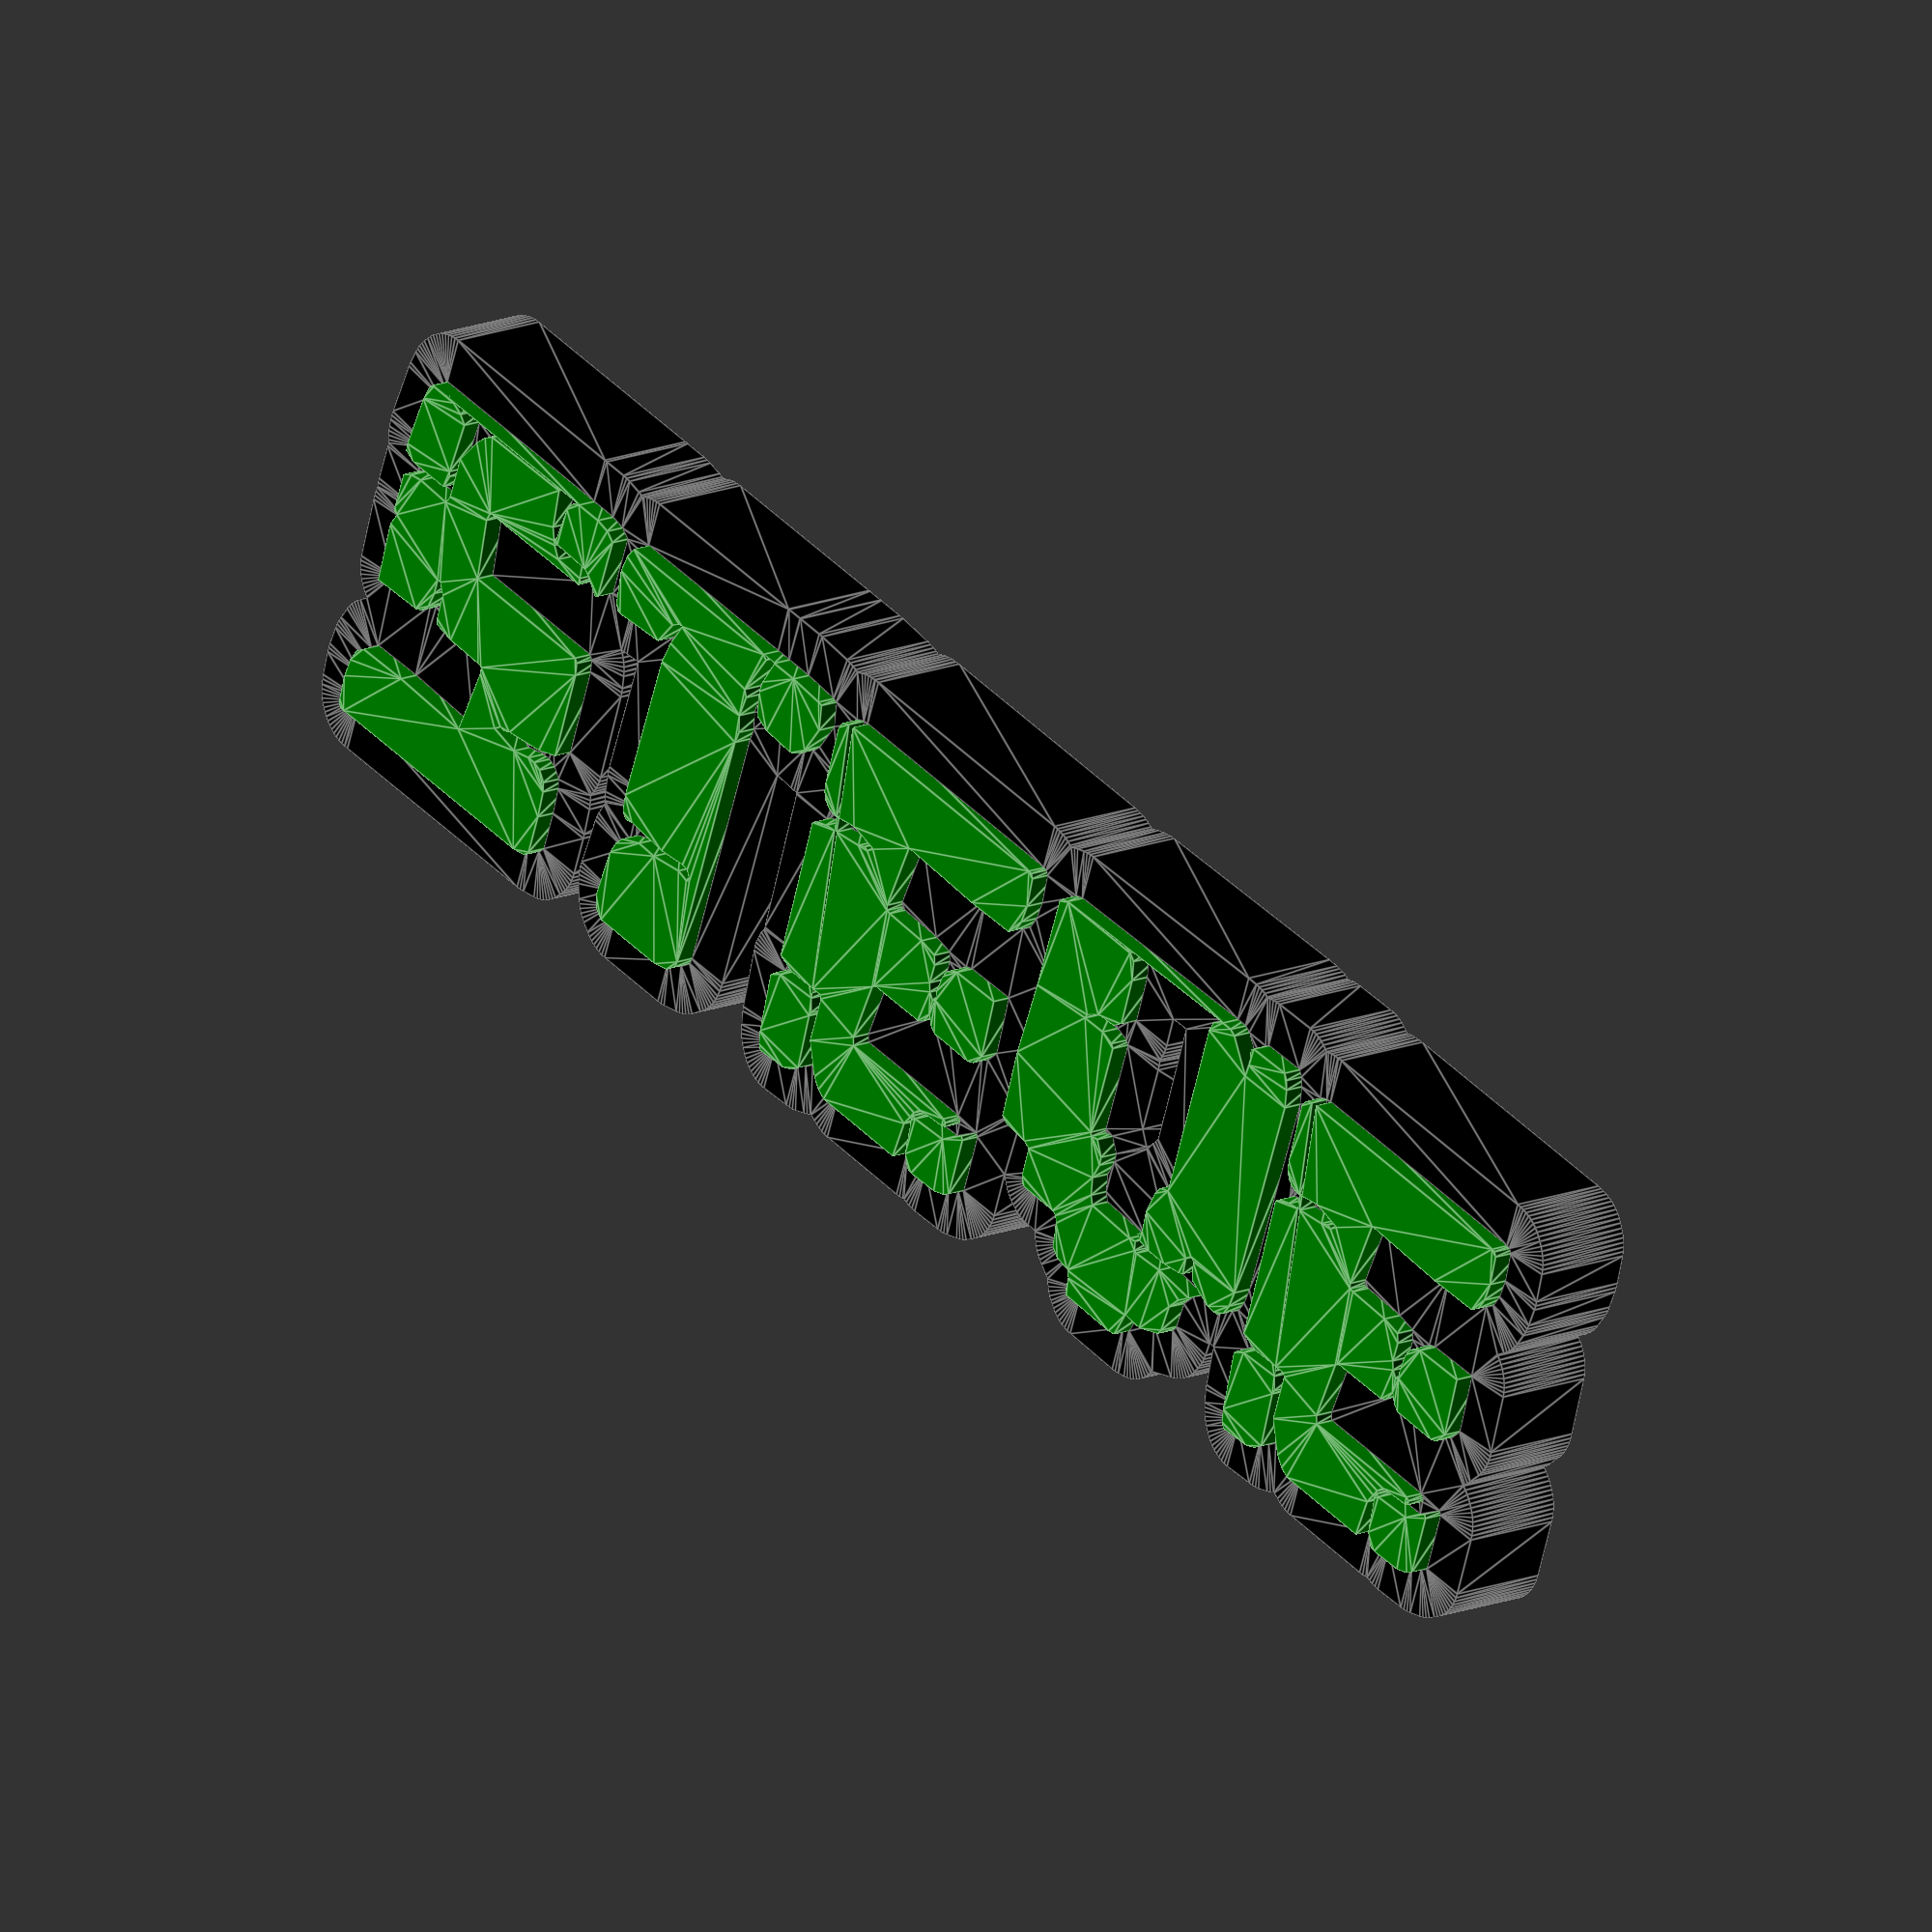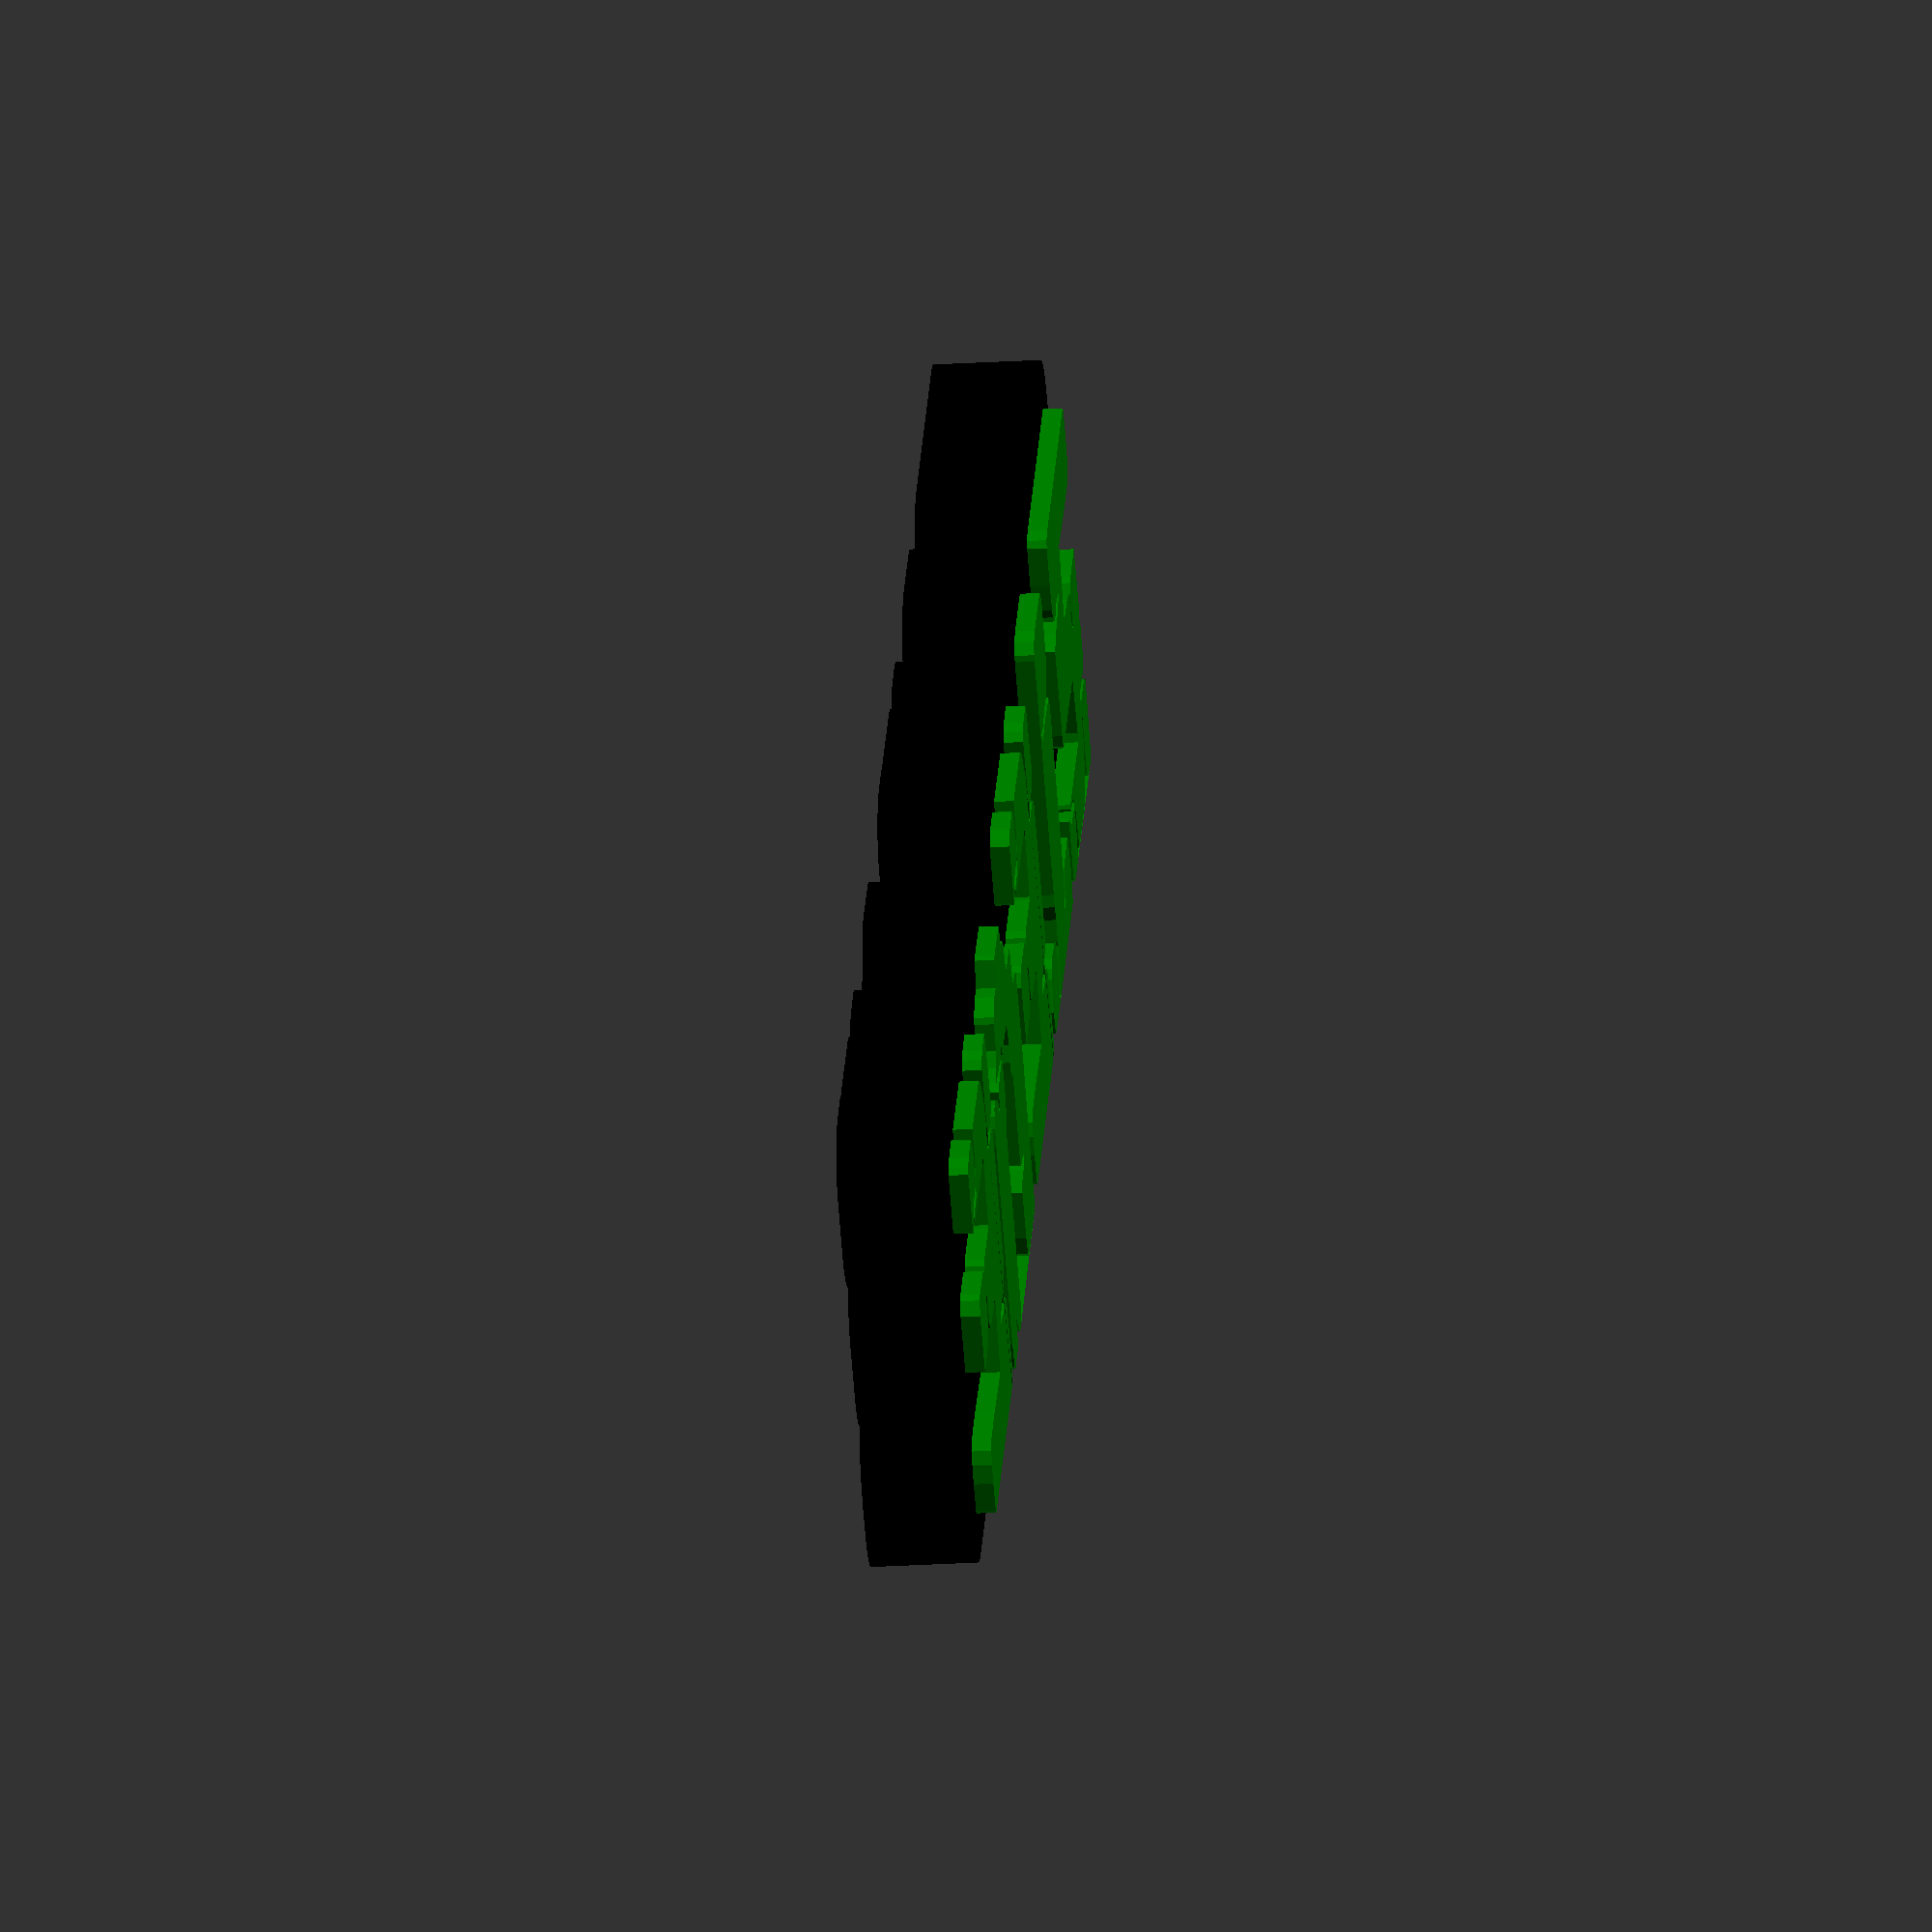
<openscad>

// --------------------------- PARAMETRES ------------------------------
// WRITE YOUR NAME HERE
word = "STEVE";
// Scale factor for the whole word
scale_factor = 0.8;    
// Spacing between letters
spacing = 2;
// Thickness of the letters           
thickness = 10;         
// --------------------------- RENDERING ------------------------------
// Outline thickness for the brim
outline_thickness_val = 5; 
// Height of the letters
letter_height_val = -3; 
outline_height_val = max(thickness, 11);

// ----------------------------- GLYPHS -----------------------------

module glyph_A() {
    union() {
        polygon(points = [
            [51.986, -38.103],
            [89.278, -38.344],
            [90.951, -38.785],
            [90.423, -64.166],
            [89.830, -76.737],
            [89.458, -77.197],
            [88.265, -77.549],
            [87.257, -77.229],
            [86.112, -76.343],
            [77.390, -75.888],
            [74.083, -77.043],
            [73.527, -74.830],
            [72.621, -73.389],
            [67.760, -72.978],
            [66.720, -74.473],
            [67.145, -86.566],
            [66.114, -87.506],
            [65.092, -87.880],
            [61.462, -87.838],
            [59.810, -86.813],
            [57.723, -87.884],
            [50.773, -87.882],
            [50.055, -87.183],
            [49.816, -85.715],
            [51.005, -68.001],
            [50.786, -65.035],
            [51.262, -43.888],
            [51.082, -39.114],
            [51.818, -38.148],
            [71.932, -61.736],
            [75.868, -59.843],
            [75.996, -57.948],
            [75.071, -53.628],
            [73.311, -53.845],
            [72.707, -50.777],
            [73.036, -50.229],
            [72.378, -49.150],
            [72.124, -49.047],
            [71.218, -49.713],
            [69.322, -49.713],
            [68.576, -50.712],
            [67.930, -53.661],
            [66.586, -54.443],
            [66.338, -54.892],
            [65.825, -60.203],
            [66.209, -62.225],
            [66.567, -62.472],
            [70.821, -61.486],
            [71.374, -61.793],
            [77.977, -77.099],
            [83.685, -77.842],
            [84.817, -78.377],
            [85.299, -78.997],
            [87.801, -79.544],
            [89.685, -81.088],
            [89.267, -85.062],
            [88.493, -86.640],
            [87.353, -87.581],
            [85.842, -87.884],
            [73.890, -87.773],
            [72.562, -86.506],
            [72.506, -85.537],
            [73.691, -79.012],
            [74.314, -77.793],
            [77.239, -77.067],
            [51.986, -38.103],
        ]);
    }
}

module glyph_B() {
    // Outer contour: indices 0..51
    outer = [
        [78.135, -38.654],
        [80.140, -38.884],
        [87.587, -38.722],
        [88.976, -39.018],
        [89.499, -39.551],
        [89.681, -43.729],
        [88.836, -48.338],
        [89.968, -57.333],
        [89.108, -61.031],
        [89.229, -63.055],
        [88.282, -63.769],
        [82.105, -63.777],
        [77.913, -64.648],
        [79.621, -65.599],
        [82.665, -65.698],
        [83.528, -66.283],
        [84.888, -68.297],
        [89.531, -69.421],
        [89.863, -69.742],
        [90.403, -72.469],
        [89.287, -77.226],
        [89.977, -82.647],
        [88.927, -86.943],
        [88.380, -87.708],
        [87.673, -87.919],
        [61.021, -87.917],
        [60.601, -87.495],
        [61.302, -85.574],
        [61.235, -77.245],
        [60.500, -74.375],
        [59.969, -73.323],
        [59.404, -72.961],
        [59.010, -73.002],
        [59.819, -76.466],
        [59.909, -85.096],
        [57.805, -87.649],
        [57.134, -87.919],
        [51.771, -88.111],
        [51.122, -83.255],
        [50.760, -74.113],
        [55.471, -73.311],
        [58.469, -73.484],
        [58.638, -72.965],
        [52.718, -71.435],
        [51.425, -70.288],
        [50.415, -67.859],
        [49.954, -60.509],
        [50.829, -56.720],
        [50.219, -54.736],
        [50.918, -53.564],
        [50.338, -39.346],
        [52.778, -38.895],
        [78.043, -38.657]   // qui chiude l'outer; era molto vicino al punto iniziale
    ];

    // Primo foro: indices 52..66
    hole1 = [
        [78.043, -38.657],
        [67.425, -48.725],
        [66.551, -56.876],
        [66.721, -57.591],
        [67.119, -57.843],
        [71.218, -57.843],
        [72.453, -56.970],
        [73.173, -55.272],
        [73.749, -54.984],
        [84.543, -54.847],
        [83.825, -54.466],
        [76.594, -53.636],
        [73.069, -52.924],
        [72.692, -52.655],
        [71.924, -48.231],
        [67.593, -48.130]
    ];

    // Secondo foro: indices 67..79
    hole2 = [
        [68.931, -68.488],
        [67.742, -68.834],
        [68.169, -72.911],
        [67.093, -74.892],
        [67.127, -77.373],
        [67.329, -77.962],
        [72.049, -77.953],
        [72.495, -77.630],
        [72.933, -76.904],
        [72.842, -71.769],
        [72.107, -68.256],
        [69.384, -68.488]
    ];

    // Costruiamo la B come outer minus i due fori
    difference() {
        polygon(points = outer);
        polygon(points = hole1);
        polygon(points = hole2);
    }
}

module glyph_C() {
    union() {
        polygon(points = [
            [89.900, -38.447],
            [90.623, -38.777],
            [90.596, -40.311],
            [89.210, -42.734],
            [89.032, -45.173],
            [88.552, -46.931],
            [87.269, -48.289],
            [69.042, -48.437],
            [68.423, -49.019],
            [67.978, -50.325],
            [67.427, -56.027],
            [66.751, -56.258],
            [64.592, -54.817],
            [58.763, -55.769],
            [55.362, -55.362],
            [54.794, -55.578],
            [55.265, -56.226],
            [56.929, -56.661],
            [64.300, -57.014],
            [66.039, -58.223],
            [67.851, -60.830],
            [66.253, -75.992],
            [66.390, -77.113],
            [66.937, -77.815],
            [68.391, -78.341],
            [87.205, -78.102],
            [88.281, -78.766],
            [88.975, -79.653],
            [89.145, -80.785],
            [88.894, -86.585],
            [87.986, -87.737],
            [86.135, -88.057],
            [81.787, -87.751],
            [79.666, -86.784],
            [79.049, -85.772],
            [78.938, -82.665],
            [78.199, -82.131],
            [77.795, -82.367],
            [76.961, -85.777],
            [76.843, -87.611],
            [76.242, -88.030],
            [67.273, -87.990],
            [63.018, -84.542],
            [58.994, -85.816],
            [57.209, -87.674],
            [53.007, -87.815],
            [51.465, -87.284],
            [51.132, -85.248],
            [50.773, -68.728],
            [50.997, -67.503],
            [51.986, -65.904],
            [52.527, -65.556],
            [54.035, -65.685],
            [54.553, -65.218],
            [53.799, -64.703],
            [50.956, -63.936],
            [50.465, -63.041],
            [49.984, -40.760],
            [50.938, -39.192],
            [52.223, -38.688],
            [88.804, -38.474],
            [89.900, -38.447],
        ]);
    }
}

module glyph_D() {
    union() {
        polygon(points = [
            [49.506, -38.137],
            [87.891, -38.397],
            [89.130, -39.176],
            [89.962, -41.169],
            [89.507, -62.119],
            [88.851, -63.699],
            [85.741, -64.449],
            [85.266, -65.066],
            [85.934, -65.519],
            [87.361, -65.359],
            [88.853, -67.473],
            [89.041, -68.750],
            [88.577, -86.912],
            [87.123, -87.700],
            [82.926, -87.654],
            [82.273, -87.326],
            [80.948, -85.814],
            [76.787, -84.479],
            [72.552, -87.879],
            [63.154, -87.904],
            [62.602, -87.531],
            [62.742, -85.729],
            [61.920, -82.224],
            [61.493, -81.993],
            [60.885, -82.407],
            [60.622, -85.708],
            [59.385, -87.122],
            [57.730, -87.683],
            [55.410, -87.937],
            [52.272, -87.845],
            [51.483, -87.523],
            [50.705, -86.232],
            [50.481, -81.783],
            [50.861, -65.430],
            [50.846, -45.759],
            [50.247, -41.998],
            [49.160, -40.473],
            [49.024, -38.738],
            [49.496, -38.201],
            [66.086, -48.658],
            [65.204, -49.491],
            [64.415, -49.768],
            [61.092, -50.336],
            [60.094, -51.555],
            [63.823, -51.590],
            [65.506, -52.245],
            [65.872, -52.757],
            [65.939, -77.884],
            [66.528, -78.169],
            [71.849, -78.087],
            [72.707, -77.744],
            [73.556, -76.452],
            [71.912, -61.130],
            [72.215, -59.852],
            [72.964, -58.893],
            [74.319, -57.504],
            [75.482, -56.819],
            [81.668, -56.624],
            [84.959, -55.710],
            [85.025, -55.232],
            [80.431, -55.520],
            [74.953, -54.578],
            [72.709, -56.017],
            [72.292, -55.478],
            [71.917, -50.726],
            [71.231, -48.591],
            [70.517, -48.163],
            [66.180, -48.162],
            [49.506, -38.137],
        ]);
    }
}

module glyph_E() {
    union() {
        polygon(points = [
            [53.175, -38.861],
            [89.149, -38.861],
            [89.667, -38.929],
            [90.099, -39.446],
            [90.411, -43.398],
            [90.145, -45.908],
            [89.473, -47.608],
            [88.397, -48.499],
            [80.883, -48.608],
            [67.989, -48.188],
            [66.861, -57.426],
            [67.059, -58.085],
            [67.666, -58.188],
            [74.194, -58.354],
            [77.009, -58.842],
            [77.506, -60.014],
            [77.437, -62.717],
            [77.895, -63.840],
            [78.665, -64.606],
            [79.177, -64.349],
            [78.945, -63.059],
            [79.254, -60.716],
            [79.769, -59.644],
            [80.531, -58.966],
            [81.540, -58.680],
            [89.037, -58.560],
            [89.446, -66.652],
            [88.274, -68.322],
            [87.227, -68.690],
            [80.450, -68.627],
            [79.573, -67.996],
            [78.771, -66.705],
            [78.050, -68.160],
            [77.098, -68.677],
            [68.256, -68.695],
            [67.968, -69.034],
            [67.035, -77.203],
            [67.455, -78.238],
            [85.757, -78.238],
            [86.303, -78.494],
            [86.351, -79.112],
            [85.821, -79.309],
            [81.433, -79.533],
            [80.578, -80.415],
            [80.550, -80.898],
            [81.033, -81.057],
            [86.532, -80.836],
            [89.570, -78.503],
            [89.934, -78.932],
            [90.009, -87.004],
            [89.166, -87.626],
            [87.368, -88.165],
            [82.704, -88.262],
            [81.937, -88.040],
            [80.866, -86.439],
            [80.391, -81.652],
            [80.128, -81.339],
            [79.379, -82.766],
            [78.920, -88.022],
            [64.749, -87.914],
            [63.450, -87.281],
            [62.197, -86.082],
            [59.859, -82.005],
            [59.852, -75.765],
            [59.565, -75.334],
            [53.762, -75.355],
            [51.151, -74.449],
            [50.579, -54.726],
            [51.131, -54.264],
            [53.020, -53.716],
            [59.379, -52.914],
            [60.465, -52.476],
            [61.098, -52.696],
            [61.994, -51.931],
            [57.816, -51.075],
            [53.994, -51.693],
            [52.751, -51.353],
            [51.846, -50.698],
            [51.277, -49.726],
            [51.045, -48.439],
            [50.807, -40.312],
            [51.272, -39.367],
            [52.435, -38.908],
            [58.224, -76.613],
            [58.870, -78.393],
            [58.656, -79.006],
            [59.087, -86.629],
            [57.980, -87.558],
            [56.428, -88.102],
            [51.931, -88.260],
            [51.449, -87.616],
            [51.032, -85.853],
            [50.329, -77.791],
            [50.861, -77.211],
            [51.998, -76.807],
            [58.205, -76.584],
            [53.175, -38.861],
        ]);
    }
}

module glyph_F() {
    union() {
        polygon(points = [
            [52.503, -38.930],
            [88.095, -38.930],
            [88.990, -38.994],
            [89.619, -39.442],
            [90.106, -41.773],
            [91.262, -44.677],
            [90.832, -47.047],
            [89.905, -48.289],
            [79.431, -48.377],
            [78.962, -47.516],
            [79.389, -44.029],
            [78.986, -43.473],
            [76.998, -42.996],
            [74.518, -39.731],
            [73.487, -41.541],
            [74.572, -42.107],
            [76.251, -44.922],
            [77.121, -45.359],
            [77.237, -46.197],
            [76.397, -47.969],
            [74.969, -48.472],
            [67.716, -48.313],
            [67.283, -50.040],
            [67.303, -56.443],
            [67.552, -57.266],
            [68.906, -58.341],
            [76.376, -58.512],
            [77.894, -58.931],
            [88.837, -58.739],
            [89.364, -58.998],
            [89.659, -59.990],
            [88.991, -63.814],
            [89.879, -66.198],
            [89.699, -67.422],
            [88.762, -68.913],
            [87.250, -69.212],
            [77.211, -69.212],
            [76.586, -68.851],
            [78.461, -60.766],
            [78.039, -60.151],
            [74.264, -67.243],
            [71.327, -68.877],
            [67.470, -69.452],
            [66.394, -82.857],
            [65.960, -85.887],
            [65.357, -87.699],
            [63.052, -88.298],
            [50.294, -88.111],
            [49.676, -87.468],
            [49.413, -86.633],
            [49.683, -55.542],
            [50.376, -47.121],
            [51.930, -39.498],
            [52.503, -38.930],
        ]);
    }
}

module glyph_G() {
    union() {
        polygon(points = [
            [89.762, -38.654],
            [90.485, -38.953],
            [90.469, -40.466],
            [89.074, -42.643],
            [88.491, -46.884],
            [87.347, -48.394],
            [86.157, -48.610],
            [68.991, -48.629],
            [68.376, -49.129],
            [67.924, -50.309],
            [67.409, -55.858],
            [67.028, -56.431],
            [64.303, -55.018],
            [59.582, -55.848],
            [55.209, -55.528],
            [54.691, -55.772],
            [55.140, -56.388],
            [56.706, -56.812],
            [64.531, -57.305],
            [66.251, -58.740],
            [67.491, -60.486],
            [67.746, -61.135],
            [67.606, -63.681],
            [66.191, -77.066],
            [67.320, -78.256],
            [68.056, -78.441],
            [74.265, -78.357],
            [75.005, -75.814],
            [75.549, -75.145],
            [76.873, -75.374],
            [83.622, -74.905],
            [87.864, -75.378],
            [88.938, -74.428],
            [88.896, -73.767],
            [87.376, -74.088],
            [82.242, -73.485],
            [78.951, -73.600],
            [77.238, -73.084],
            [75.923, -72.252],
            [75.007, -71.104],
            [74.380, -68.792],
            [74.222, -62.839],
            [75.449, -60.564],
            [76.742, -60.220],
            [87.501, -60.222],
            [89.002, -60.600],
            [90.310, -61.638],
            [90.692, -62.407],
            [90.692, -76.482],
            [89.070, -81.142],
            [88.653, -86.915],
            [87.644, -87.925],
            [85.831, -88.160],
            [80.966, -87.720],
            [78.064, -86.265],
            [77.236, -86.265],
            [76.981, -87.666],
            [76.417, -88.032],
            [67.436, -88.156],
            [66.025, -87.412],
            [62.884, -84.658],
            [59.008, -85.888],
            [57.860, -87.241],
            [56.549, -87.913],
            [52.464, -87.888],
            [51.137, -87.096],
            [50.847, -67.846],
            [51.795, -66.182],
            [52.309, -65.780],
            [54.364, -65.663],
            [54.347, -64.923],
            [51.961, -64.498],
            [50.465, -63.627],
            [49.754, -41.434],
            [50.606, -39.684],
            [51.759, -38.928],
            [88.703, -38.680],
            [89.762, -38.654],
        ]);
    }
}

module glyph_H() {
    union() {
        polygon(points = [
            [64.613, -38.861],
            [66.380, -39.634],
            [67.022, -40.889],
            [66.415, -44.036],
            [64.496, -46.680],
            [62.488, -48.155],
            [59.592, -47.923],
            [57.867, -49.504],
            [52.386, -50.296],
            [50.505, -51.138],
            [50.403, -51.496],
            [63.836, -50.532],
            [65.819, -49.611],
            [66.334, -54.722],
            [67.205, -57.450],
            [67.772, -57.921],
            [72.474, -58.670],
            [74.167, -58.670],
            [74.324, -49.319],
            [75.342, -48.463],
            [77.462, -48.163],
            [77.911, -47.925],
            [78.014, -47.427],
            [75.702, -46.880],
            [74.516, -46.130],
            [75.213, -41.251],
            [76.090, -38.985],
            [88.904, -38.861],
            [90.129, -39.089],
            [90.987, -39.708],
            [91.381, -41.248],
            [91.622, -69.302],
            [91.857, -70.921],
            [91.377, -71.599],
            [90.132, -72.220],
            [86.073, -71.919],
            [85.303, -72.498],
            [83.610, -72.279],
            [81.053, -73.150],
            [76.093, -74.137],
            [74.043, -73.276],
            [67.289, -73.245],
            [62.560, -75.104],
            [58.399, -74.899],
            [55.915, -75.454],
            [54.503, -76.293],
            [53.770, -77.439],
            [53.657, -81.778],
            [54.078, -83.268],
            [55.366, -78.563],
            [56.719, -76.838],
            [59.069, -76.443],
            [61.876, -77.026],
            [64.827, -75.861],
            [66.256, -76.504],
            [66.536, -77.165],
            [65.836, -83.127],
            [66.778, -85.291],
            [66.421, -87.300],
            [65.874, -88.026],
            [65.077, -88.263],
            [56.145, -88.249],
            [55.639, -87.766],
            [55.365, -86.597],
            [55.703, -83.036],
            [55.514, -82.544],
            [54.285, -84.373],
            [53.571, -87.608],
            [52.044, -88.262],
            [50.130, -88.055],
            [49.616, -86.203],
            [49.804, -83.605],
            [49.407, -71.924],
            [49.618, -50.774],
            [51.224, -38.879],
            [64.475, -38.861],
            [87.140, -72.952],
            [90.101, -73.842],
            [91.340, -74.531],
            [91.140, -84.914],
            [91.716, -86.840],
            [91.594, -87.543],
            [90.125, -88.256],
            [84.497, -88.254],
            [83.601, -87.804],
            [83.286, -86.675],
            [82.206, -86.610],
            [80.986, -87.018],
            [79.355, -88.263],
            [76.002, -88.259],
            [75.212, -87.949],
            [74.315, -86.565],
            [74.023, -85.057],
            [74.963, -79.811],
            [76.288, -76.649],
            [78.171, -75.759],
            [82.142, -74.958],
            [84.177, -73.965],
            [85.960, -73.693],
            [86.386, -72.760],
            [64.613, -38.861],
        ]);
    }
}

module glyph_I() {
    union() {
        translate([-10, 0, 0]){
        polygon(points = [
            [63.683, -38.930],
            [76.630, -38.931],
            [77.714, -39.465],
            [78.334, -40.977],
            [78.728, -48.435],
            [78.488, -49.144],
            [77.047, -50.029],
            [74.347, -50.126],
            [72.064, -51.528],
            [72.256, -52.054],
            [76.068, -51.974],
            [78.232, -52.867],
            [78.496, -86.395],
            [78.083, -87.304],
            [76.821, -88.244],
            [74.143, -88.054],
            [72.441, -86.519],
            [70.215, -83.794],
            [69.885, -85.377],
            [70.323, -87.844],
            [69.596, -88.298],
            [63.545, -88.298],
            [62.845, -87.722],
            [62.113, -85.848],
            [61.790, -84.469],
            [62.238, -52.581],
            [62.031, -51.767],
            [62.270, -39.677],
            [62.734, -39.116],
            [63.683, -38.930],
        ]);
        }
    }
}

module glyph_J() {
    union() {
        polygon(points = [
            [74.414, -38.654],
            [86.663, -38.654],
            [87.532, -38.765],
            [88.501, -40.115],
            [88.121, -74.451],
            [86.714, -84.732],
            [85.933, -87.874],
            [85.154, -88.160],
            [54.556, -88.156],
            [53.465, -87.441],
            [52.664, -84.100],
            [51.830, -82.058],
            [52.409, -79.861],
            [53.320, -78.740],
            [58.218, -78.589],
            [58.812, -79.188],
            [58.394, -82.652],
            [58.574, -83.302],
            [59.107, -83.759],
            [61.061, -84.154],
            [62.147, -86.090],
            [63.371, -87.345],
            [64.360, -85.608],
            [63.373, -85.054],
            [61.832, -82.408],
            [60.856, -81.820],
            [60.594, -81.238],
            [61.214, -79.362],
            [62.418, -78.601],
            [70.188, -78.688],
            [70.590, -77.041],
            [70.611, -69.903],
            [71.070, -62.666],
            [70.633, -57.118],
            [71.171, -47.252],
            [72.129, -40.180],
            [72.626, -39.180],
            [73.574, -38.899],
            [74.414, -38.654],
        ]);
    }
}

module glyph_L() {
    union() {
        polygon(points = [
            [67.593, -39.136],
            [68.100, -39.796],
            [68.564, -41.775],
            [69.363, -49.690],
            [69.727, -57.106],
            [69.283, -62.659],
            [69.739, -69.853],
            [69.763, -77.014],
            [70.150, -78.660],
            [77.911, -78.598],
            [79.125, -79.341],
            [79.754, -81.200],
            [79.519, -81.807],
            [78.537, -82.368],
            [76.997, -85.039],
            [75.974, -85.564],
            [76.971, -87.335],
            [78.188, -86.117],
            [79.289, -84.168],
            [81.224, -83.770],
            [81.768, -83.319],
            [81.959, -82.675],
            [81.522, -79.222],
            [82.117, -78.593],
            [87.017, -78.731],
            [87.932, -79.835],
            [88.517, -82.016],
            [86.900, -87.420],
            [85.819, -88.154],
            [55.227, -88.160],
            [54.427, -87.898],
            [53.645, -84.757],
            [52.234, -74.479],
            [51.848, -40.142],
            [52.796, -38.781],
            [53.663, -38.654],
            [65.912, -38.654],
            [66.753, -38.891],
            [67.593, -39.136],
        ]);
    }
}

module glyph_M() {
    union() {
        translate([8, 0, 0]){
        // primo blocco (pezzo superiore sinistro)
        polygon(points = [
            [48.128, -38.240],
            [56.716, -38.261],
            [57.671, -38.808],
            [58.311, -41.025],
            [57.924, -44.693],
            [58.567, -48.291],
            [53.083, -49.163],
            [52.641, -49.522],
            [59.701, -49.873],
            [62.384, -48.955],
            [64.191, -51.127],
            [64.285, -51.845],
            [63.578, -53.829],
            [63.679, -54.834],
            [64.401, -57.383],
            [64.923, -57.970],
            [75.248, -58.172],
            [75.778, -59.469],
            [76.429, -59.563],
            [82.211, -59.255],
            [88.584, -59.595],
            [91.074, -60.265],
            [91.640, -61.076],
            [96.774, -61.389],
            [98.142, -61.961]
        ]);

        // secondo blocco (pezzo inferiore destro)
        polygon(points = [
            [98.289, -85.482],
            [98.190, -86.211],
            [97.675, -86.866],
            [95.917, -87.712],
            [85.415, -87.642],
            [83.768, -87.318],
            [82.110, -86.335],
            [81.177, -84.242],
            [81.166, -70.560],
            [80.989, -69.132],
            [80.661, -68.695],
            [77.193, -68.500],
            [76.511, -68.739],
            [75.864, -76.679],
            [75.145, -78.628],
            [74.411, -79.158],
            [68.759, -79.373],
            [66.728, -79.205],
            [65.479, -78.763],
            [65.013, -78.047],
            [63.587, -68.852],
            [62.678, -68.607],
            [59.466, -68.366],
            [58.659, -70.327],
            [57.887, -74.550],
            [55.560, -76.266],
            [53.400, -76.206],
            [51.397, -75.625],
            [49.848, -72.333],
            [49.818, -68.082],
            [48.956, -65.421],
            [47.867, -64.298],
            [44.341, -63.795],
            [43.025, -62.846],
            [42.196, -52.419],
            [42.323, -51.425],
            [43.050, -50.785],
            [44.372, -50.360],
            [47.406, -50.121],
            [51.877, -48.397],
            [52.400, -47.804],
            [45.987, -47.988],
            [44.217, -47.652],
            [42.445, -46.837],
            [42.168, -46.235],
            [42.327, -41.764],
            [42.631, -39.653],
            [43.283, -38.494],
            [48.087, -38.241]
        ]);

        // terzo blocco (pezzo superiore destro)
        polygon(points = [
            [96.760, -38.501],
            [97.419, -39.607],
            [97.796, -42.405],
            [97.604, -49.835],
            [96.919, -56.647],
            [96.499, -57.946],
            [95.719, -58.743],
            [92.781, -58.832],
            [88.731, -57.329],
            [87.006, -51.204],
            [85.600, -47.824],
            [84.133, -46.232],
            [82.538, -46.012],
            [81.382, -45.388],
            [81.179, -44.849],
            [81.648, -42.945],
            [81.634, -38.609]
        ]);

        // quarto blocco (pezzo centrale / inferiore sinistro)
        polygon(points = [
            [83.611, -48.492],
            [85.114, -52.355],
            [86.291, -56.805],
            [86.178, -57.364],
            [83.956, -57.826],
            [80.256, -57.981],
            [77.116, -57.754],
            [75.443, -57.198],
            [75.261, -56.942],
            [75.930, -56.028],
            [75.921, -52.088],
            [76.763, -49.517],
            [77.698, -48.493],
            [83.268, -48.472]
        ]);

        // quinto blocco (pezzo inferiore sinistro esterno)
        polygon(points = [
            [45.231, -65.836],
            [47.000, -65.960],
            [48.066, -67.166],
            [49.049, -70.770],
            [49.416, -71.114],
            [49.300, -72.704],
            [49.806, -74.827],
            [50.999, -77.092],
            [57.228, -77.938],
            [59.037, -78.834],
            [59.275, -80.023],
            [58.704, -80.340],
            [53.700, -80.579],
            [51.957, -80.021],
            [49.597, -77.870],
            [49.126, -78.068],
            [49.739, -79.962],
            [50.849, -81.453],
            [56.464, -81.873],
            [58.497, -82.598],
            [59.284, -85.192],
            [58.467, -86.703],
            [57.491, -87.688],
            [56.463, -87.953],
            [47.219, -87.826],
            [44.866, -87.453],
            [43.429, -86.574],
            [42.893, -81.919],
            [42.919, -67.489],
            [43.486, -66.249],
            [44.786, -65.836]
        ]);

        // ===== Patch: riempie la zona mancante in basso a destra =====
        // Se il pezzo è troppo grande/piccolo aggiusta i valori qui sotto.
        bottom_right_patch = [
            [58.0, -50.0],
            [95.5, -62.0],
            [96.5, -88.5],
            [92.0, -88.5]
        ];

        polygon(points = bottom_right_patch);
        }
        // ============================================================
    } // end union
}

module glyph_N() {
    union() {
        polygon(points = [
            [50.264, -38.654],
            [62.646, -38.654],
            [63.596, -39.032],
            [64.376, -40.793],
            [64.640, -43.926],
            [65.102, -45.510],
            [64.396, -46.501],
            [61.907, -47.020],
            [61.529, -47.342],
            [61.672, -47.785],
            [69.715, -49.083],
            [70.783, -54.141],
            [69.940, -56.508],
            [69.901, -57.999],
            [73.706, -57.982],
            [74.854, -57.509],
            [75.458, -56.883],
            [76.403, -54.228],
            [76.811, -49.535],
            [77.255, -49.403],
            [78.677, -50.339],
            [83.722, -50.849],
            [91.964, -51.296],
            [92.347, -51.080],
            [89.216, -49.850],
            [84.820, -49.404],
            [83.112, -47.813],
            [79.910, -47.834],
            [78.891, -47.127],
            [76.947, -45.090],
            [75.753, -42.137],
            [75.693, -40.436],
            [76.413, -39.388],
            [77.265, -38.797],
            [91.283, -38.692],
            [91.980, -40.751],
            [93.008, -49.827],
            [93.291, -63.593],
            [92.890, -83.304],
            [93.074, -86.304],
            [92.823, -87.417],
            [92.265, -88.136],
            [90.198, -88.103],
            [89.417, -87.685],
            [88.708, -86.296],
            [88.306, -83.987],
            [87.244, -82.407],
            [86.851, -82.576],
            [87.316, -86.001],
            [87.051, -87.467],
            [86.586, -88.122],
            [77.743, -88.160],
            [76.514, -87.717],
            [75.866, -85.378],
            [76.775, -83.232],
            [76.104, -77.088],
            [76.476, -76.129],
            [77.964, -75.737],
            [80.678, -76.923],
            [84.623, -76.288],
            [86.307, -76.992],
            [87.461, -78.617],
            [88.297, -83.119],
            [88.749, -83.130],
            [89.001, -82.058],
            [88.987, -77.651],
            [88.116, -76.114],
            [86.070, -75.111],
            [83.700, -74.792],
            [79.941, -75.000],
            [75.287, -73.114],
            [71.702, -73.229],
            [70.879, -70.847],
            [70.146, -67.051],
            [70.554, -66.503],
            [72.433, -65.749],
            [72.757, -65.415],
            [72.251, -64.978],
            [67.743, -64.112],
            [65.210, -64.228],
            [65.099, -70.587],
            [64.666, -72.970],
            [64.078, -73.992],
            [59.704, -73.295],
            [55.661, -72.184],
            [54.085, -72.342],
            [53.228, -71.685],
            [49.805, -72.132],
            [47.840, -71.169],
            [48.128, -40.980],
            [48.706, -39.309],
            [50.081, -38.659],
            [53.191, -72.901],
            [54.104, -73.752],
            [56.259, -74.036],
            [57.260, -74.923],
            [61.932, -75.600],
            [62.633, -76.212],
            [63.795, -77.738],
            [64.636, -79.666],
            [65.576, -85.163],
            [64.928, -87.144],
            [64.295, -87.884],
            [63.503, -88.158],
            [60.376, -88.130],
            [57.863, -86.472],
            [56.230, -86.605],
            [55.464, -88.126],
            [49.385, -88.153],
            [47.960, -87.436],
            [47.657, -86.927],
            [48.363, -84.716],
            [48.155, -74.417],
            [49.313, -73.744],
            [53.158, -72.623],
            [50.264, -38.654],
        ]);
    }
}

module glyph_O() {
    union() {
        polygon(points = [
            [51.074, -38.930],
            [63.584, -38.930],
            [65.139, -39.207],
            [66.182, -40.263],
            [66.504, -41.088],
            [66.816, -44.437],
            [67.636, -44.821],
            [68.740, -41.067],
            [68.816, -39.322],
            [69.447, -38.951],
            [73.321, -38.957],
            [74.849, -39.889],
            [77.279, -42.149],
            [77.982, -42.321],
            [82.091, -41.029],
            [82.498, -40.152],
            [83.704, -39.231],
            [87.827, -39.172],
            [89.337, -39.797],
            [89.802, -59.026],
            [88.836, -60.767],
            [87.777, -61.357],
            [86.247, -61.344],
            [86.223, -62.094],
            [88.633, -62.523],
            [89.913, -63.076],
            [90.335, -65.059],
            [90.794, -85.179],
            [90.292, -86.780],
            [89.235, -87.886],
            [56.170, -88.286],
            [52.536, -87.434],
            [50.934, -80.280],
            [50.222, -72.574],
            [49.902, -41.380],
            [50.164, -39.766],
            [50.702, -39.164],
            [67.183, -49.290],
            [67.590, -56.740],
            [67.369, -59.009],
            [67.587, -59.703],
            [67.162, -62.116],
            [67.608, -70.003],
            [67.610, -77.115],
            [67.760, -77.934],
            [68.234, -78.376],
            [71.513, -78.375],
            [72.162, -77.988],
            [72.823, -76.114],
            [73.406, -70.590],
            [74.262, -70.786],
            [76.232, -71.988],
            [82.024, -71.056],
            [85.336, -71.456],
            [85.869, -71.223],
            [85.413, -70.608],
            [82.578, -69.984],
            [76.538, -69.828],
            [75.424, -69.285],
            [74.245, -68.104],
            [72.884, -65.768],
            [74.490, -50.601],
            [74.206, -49.633],
            [72.969, -48.682],
            [67.162, -48.610],
            [51.074, -38.930],
        ]);
    }
}

module glyph_P() {
    union() {
        polygon(points = [
            [54.432, -38.930],
            [87.772, -39.060],
            [88.537, -39.934],
            [88.975, -41.627],
            [89.308, -48.729],
            [89.107, -49.206],
            [88.091, -49.914],
            [84.155, -50.719],
            [83.262, -51.889],
            [86.681, -51.888],
            [87.709, -52.104],
            [88.912, -52.859],
            [89.062, -59.108],
            [87.951, -62.374],
            [87.033, -63.720],
            [87.867, -66.636],
            [87.202, -68.416],
            [86.714, -68.925],
            [85.376, -69.212],
            [74.705, -69.120],
            [74.754, -67.545],
            [74.202, -67.317],
            [73.842, -65.008],
            [71.077, -68.868],
            [69.494, -69.394],
            [69.215, -70.070],
            [68.286, -83.374],
            [67.768, -86.501],
            [67.194, -87.781],
            [64.649, -88.298],
            [52.330, -88.181],
            [51.716, -87.633],
            [51.332, -86.101],
            [51.610, -55.654],
            [52.292, -47.218],
            [53.836, -39.582],
            [54.266, -39.013],
            [72.159, -41.950],
            [73.412, -43.101],
            [73.831, -44.407],
            [74.070, -43.824],
            [73.956, -41.396],
            [72.554, -39.683],
            [71.700, -41.000],
            [69.226, -49.453],
            [69.212, -55.991],
            [69.622, -57.490],
            [70.956, -58.382],
            [73.478, -58.498],
            [73.921, -58.035],
            [74.070, -49.011],
            [73.786, -48.472],
            [69.694, -48.231],
            [54.432, -38.930],
        ]);
    }
}

module glyph_Q() {
    union() {
        polygon(points = [
            [51.125, -30.696],
            [64.979, -30.893],
            [66.335, -32.314],
            [66.741, -36.067],
            [67.346, -36.550],
            [67.871, -36.477],
            [69.114, -30.805],
            [73.705, -30.787],
            [77.972, -34.167],
            [82.232, -32.841],
            [83.587, -31.103],
            [87.891, -30.937],
            [89.203, -31.359],
            [89.581, -31.815],
            [90.049, -50.184],
            [88.942, -52.612],
            [88.020, -53.121],
            [86.607, -52.899],
            [86.300, -53.467],
            [90.046, -54.788],
            [90.537, -57.064],
            [90.992, -76.795],
            [90.778, -85.566],
            [90.416, -87.168],
            [89.495, -88.097],
            [87.381, -88.263],
            [86.143, -87.817],
            [82.789, -83.840],
            [82.273, -84.197],
            [82.368, -86.564],
            [82.739, -87.789],
            [82.130, -88.195],
            [75.773, -88.239],
            [74.943, -86.918],
            [74.349, -84.917],
            [74.242, -80.334],
            [73.925, -79.766],
            [56.449, -79.975],
            [52.561, -79.113],
            [51.004, -72.123],
            [50.255, -63.822],
            [49.954, -32.748],
            [50.315, -31.377],
            [50.833, -30.873],
            [67.204, -41.044],
            [67.632, -48.406],
            [67.599, -51.586],
            [67.179, -53.716],
            [67.817, -69.810],
            [68.299, -70.108],
            [71.230, -70.108],
            [72.352, -69.719],
            [73.088, -67.367],
            [73.553, -62.330],
            [74.254, -62.334],
            [76.162, -63.702],
            [81.637, -62.815],
            [86.058, -63.183],
            [85.831, -62.462],
            [83.883, -61.891],
            [76.710, -61.556],
            [74.698, -60.162],
            [73.070, -57.836],
            [74.608, -41.774],
            [73.650, -40.656],
            [73.025, -40.417],
            [67.179, -40.376],
            [51.125, -30.696],
        ]);
    }
}

module glyph_R() {
    union() {
        polygon(points = [
            [51.694, -38.240],
            [57.445, -38.489],
            [58.857, -40.057],
            [59.790, -41.673],
            [59.622, -50.629],
            [59.298, -52.575],
            [58.827, -53.227],
            [59.060, -53.859],
            [58.584, -56.420],
            [59.068, -59.311],
            [60.469, -61.054],
            [64.495, -60.362],
            [66.246, -61.451],
            [66.632, -61.562],
            [66.859, -61.169],
            [65.839, -59.496],
            [64.807, -58.742],
            [60.974, -59.170],
            [60.050, -58.410],
            [60.738, -54.589],
            [61.198, -48.631],
            [60.996, -47.984],
            [61.182, -40.829],
            [60.513, -38.999],
            [60.855, -38.498],
            [88.185, -38.573],
            [89.213, -39.745],
            [89.913, -43.143],
            [89.306, -49.228],
            [90.483, -53.697],
            [90.088, -55.997],
            [89.012, -57.247],
            [85.267, -58.077],
            [84.322, -58.818],
            [83.387, -60.493],
            [82.842, -60.791],
            [79.598, -60.876],
            [77.965, -61.903],
            [82.278, -62.735],
            [88.169, -62.735],
            [89.272, -63.269],
            [89.039, -65.139],
            [89.986, -69.045],
            [89.075, -75.775],
            [88.797, -80.727],
            [89.521, -85.231],
            [89.287, -86.391],
            [88.504, -87.274],
            [86.458, -87.953],
            [81.245, -87.724],
            [81.163, -85.216],
            [80.742, -84.761],
            [80.203, -84.936],
            [79.776, -86.610],
            [78.786, -87.868],
            [74.444, -87.928],
            [73.437, -87.362],
            [72.885, -86.051],
            [73.122, -85.452],
            [72.869, -83.274],
            [71.941, -80.404],
            [72.260, -76.331],
            [73.018, -73.587],
            [73.422, -73.232],
            [84.219, -72.046],
            [84.525, -71.683],
            [73.560, -71.554],
            [72.264, -69.404],
            [71.118, -68.695],
            [66.665, -68.773],
            [66.247, -72.546],
            [66.502, -75.479],
            [63.785, -76.102],
            [58.348, -76.320],
            [56.622, -77.429],
            [56.627, -77.780],
            [57.160, -77.897],
            [64.028, -77.565],
            [65.744, -77.869],
            [67.059, -78.584],
            [66.813, -84.594],
            [66.367, -86.376],
            [65.740, -87.414],
            [64.819, -87.712],
            [54.997, -87.712],
            [53.780, -87.333],
            [53.338, -86.874],
            [53.484, -86.263],
            [55.226, -84.581],
            [55.970, -83.235],
            [56.000, -78.202],
            [55.694, -78.001],
            [54.825, -79.501],
            [53.958, -83.446],
            [52.378, -84.496],
            [50.434, -87.230],
            [50.062, -86.745],
            [50.996, -70.387],
            [49.818, -66.250],
            [50.375, -58.898],
            [51.124, -56.600],
            [52.180, -55.263],
            [58.050, -53.787],
            [58.501, -53.313],
            [58.042, -53.004],
            [56.196, -53.190],
            [53.091, -52.928],
            [50.596, -52.199],
            [50.984, -42.830],
            [51.556, -38.396],
            [67.064, -48.950],
            [66.956, -51.376],
            [68.084, -53.847],
            [67.653, -57.744],
            [72.160, -58.218],
            [72.784, -54.779],
            [72.881, -49.822],
            [72.845, -49.284],
            [71.744, -48.472],
            [67.162, -48.472],
            [51.694, -38.240],
        ]);
    }
}

module glyph_S() {
    union() {
        polygon(points = [
            [51.986, -38.998],
            [56.352, -39.049],
            [58.017, -39.764],
            [59.139, -40.717],
            [58.709, -47.954],
            [58.907, -48.600],
            [58.316, -50.536],
            [52.108, -50.503],
            [50.431, -49.726],
            [50.344, -48.754],
            [51.032, -41.519],
            [51.463, -39.670],
            [51.951, -39.001],
            [85.792, -39.018],
            [87.848, -39.398],
            [89.243, -40.266],
            [89.142, -48.499],
            [88.670, -48.817],
            [86.453, -46.771],
            [85.679, -46.412],
            [80.017, -46.184],
            [79.602, -46.462],
            [80.836, -47.852],
            [85.310, -48.040],
            [85.576, -48.464],
            [85.355, -49.008],
            [67.378, -49.058],
            [67.077, -50.257],
            [68.154, -58.394],
            [88.049, -58.394],
            [88.573, -58.856],
            [88.887, -60.487],
            [89.056, -72.533],
            [86.054, -73.537],
            [80.302, -74.253],
            [79.213, -74.689],
            [78.566, -74.467],
            [77.652, -75.223],
            [81.907, -76.058],
            [84.645, -75.434],
            [85.812, -75.478],
            [87.051, -75.847],
            [88.256, -77.013],
            [88.623, -78.198],
            [88.855, -81.799],
            [88.861, -87.126],
            [88.221, -87.977],
            [86.137, -88.332],
            [51.481, -88.332],
            [50.903, -88.311],
            [50.469, -87.900],
            [50.298, -87.209],
            [50.060, -83.907],
            [50.317, -81.323],
            [50.988, -79.575],
            [52.075, -78.661],
            [59.730, -78.552],
            [71.551, -78.982],
            [72.769, -69.832],
            [72.655, -69.073],
            [72.045, -68.936],
            [66.333, -68.793],
            [63.429, -68.256],
            [63.079, -67.419],
            [62.980, -64.057],
            [62.028, -62.618],
            [61.511, -62.607],
            [61.546, -64.601],
            [61.112, -66.791],
            [60.101, -68.074],
            [59.107, -68.426],
            [51.473, -68.631],
            [51.023, -60.361],
            [51.729, -58.635],
            [51.105, -58.424],
            [51.022, -57.845],
            [51.065, -52.941],
            [52.415, -52.231],
            [54.262, -51.930],
            [59.383, -52.159],
            [59.876, -51.032],
            [59.877, -45.315],
            [61.950, -41.569],
            [63.172, -40.160],
            [64.353, -39.393],
            [77.933, -39.240],
            [78.564, -44.349],
            [79.306, -45.921],
            [79.582, -45.645],
            [80.071, -40.787],
            [80.838, -39.446],
            [81.959, -38.998],
            [51.986, -38.998],
        ]);
    }
}

module glyph_T() {
    union() {
        polygon(points = [
            [51.539, -38.861],
            [77.833, -38.861],
            [78.545, -39.293],
            [76.258, -45.077],
            [76.854, -45.948],
            [76.510, -48.861],
            [77.201, -50.987],
            [76.963, -52.642],
            [76.963, -85.722],
            [76.818, -86.557],
            [75.499, -87.749],
            [73.176, -88.263],
            [62.264, -88.209],
            [61.140, -87.366],
            [60.349, -85.501],
            [60.799, -78.906],
            [61.344, -77.232],
            [62.206, -76.058],
            [65.352, -74.833],
            [68.389, -74.956],
            [73.170, -74.279],
            [74.912, -74.691],
            [75.458, -74.428],
            [74.573, -73.343],
            [73.567, -73.181],
            [69.407, -73.551],
            [63.255, -73.079],
            [62.012, -73.290],
            [61.150, -72.556],
            [60.812, -70.300],
            [61.047, -50.050],
            [61.688, -46.878],
            [62.942, -43.662],
            [62.376, -43.697],
            [61.291, -44.415],
            [59.517, -47.910],
            [51.966, -48.360],
            [51.464, -48.285],
            [50.838, -47.419],
            [50.180, -42.893],
            [50.584, -40.485],
            [51.389, -38.891],
            [83.980, -38.862],
            [89.223, -39.197],
            [89.870, -39.312],
            [90.571, -42.608],
            [89.011, -46.574],
            [88.140, -47.645],
            [86.684, -48.369],
            [81.739, -48.064],
            [79.491, -47.154],
            [78.743, -43.925],
            [78.856, -42.416],
            [80.064, -38.861],
            [51.539, -38.861],
        ]);
    }
}

module glyph_U() {
    union() {
        polygon(points = [
            [53.141, -38.654],
            [58.174, -38.788],
            [60.491, -39.478],
            [61.177, -40.418],
            [61.366, -44.080],
            [62.001, -44.760],
            [63.221, -41.043],
            [62.859, -38.979],
            [63.658, -38.654],
            [66.241, -38.668],
            [66.618, -38.959],
            [66.175, -42.581],
            [66.404, -73.846],
            [66.177, -74.278],
            [65.412, -74.579],
            [63.252, -74.885],
            [60.678, -74.740],
            [60.479, -75.207],
            [63.034, -76.490],
            [65.727, -76.697],
            [66.806, -78.204],
            [70.403, -78.204],
            [72.266, -76.977],
            [72.570, -70.876],
            [73.050, -70.289],
            [73.514, -70.153],
            [75.443, -71.816],
            [80.996, -70.889],
            [83.375, -70.907],
            [85.355, -71.342],
            [85.585, -70.882],
            [82.032, -69.802],
            [75.506, -69.694],
            [72.378, -66.533],
            [72.557, -59.363],
            [72.920, -58.526],
            [74.167, -48.167],
            [74.001, -39.749],
            [74.304, -39.426],
            [77.076, -42.175],
            [80.837, -40.905],
            [82.705, -38.899],
            [88.424, -39.024],
            [89.055, -43.121],
            [89.339, -59.322],
            [88.025, -61.124],
            [86.319, -60.952],
            [85.395, -61.487],
            [86.866, -62.088],
            [89.599, -62.560],
            [89.733, -63.335],
            [90.298, -85.636],
            [90.185, -86.231],
            [88.946, -87.906],
            [49.565, -88.105],
            [49.351, -87.632],
            [49.619, -85.932],
            [51.035, -84.135],
            [51.458, -78.969],
            [51.246, -58.861],
            [51.459, -58.511],
            [51.246, -58.048],
            [51.023, -41.970],
            [51.530, -39.677],
            [52.732, -38.695],
            [53.141, -38.654],
        ]);
    }
}

module glyph_V() {
    union() {
        translate([4, 0, 0]){
        polygon(points = [
            [79.909, -38.034],
            [81.469, -38.045],
            [82.406, -38.488],
            [86.002, -42.377],
            [86.172, -40.638],
            [85.751, -38.469],
            [86.234, -38.155],
            [92.483, -38.036],
            [93.130, -38.741],
            [93.580, -39.917],
            [94.068, -42.277],
            [93.794, -70.317],
            [93.493, -72.507],
            [92.878, -73.983],
            [91.948, -74.746],
            [91.110, -74.862],
            [89.845, -74.766],
            [86.168, -73.107],
            [85.393, -70.596],
            [84.900, -70.245],
            [84.115, -70.970],
            [84.304, -73.250],
            [83.541, -73.532],
            [80.631, -73.910],
            [77.540, -73.859],
            [75.562, -73.492],
            [74.847, -72.847],
            [75.534, -72.079],
            [75.313, -69.207],
            [75.980, -66.081],
            [76.656, -64.882],
            [78.083, -64.431],
            [77.847, -40.322],
            [78.257, -38.971],
            [79.528, -38.067],
            [48.595, -38.723],
            [61.192, -38.745],
            [62.185, -39.459],
            [62.771, -41.981],
            [62.883, -48.464],
            [61.611, -49.449],
            [58.582, -49.629],
            [56.727, -50.746],
            [56.517, -51.364],
            [60.079, -51.320],
            [62.088, -51.893],
            [62.539, -52.337],
            [62.559, -64.932],
            [62.853, -65.374],
            [63.980, -65.187],
            [65.400, -67.002],
            [65.464, -68.160],
            [64.857, -70.393],
            [65.412, -72.695],
            [66.050, -73.854],
            [73.761, -74.162],
            [74.845, -73.970],
            [75.158, -75.194],
            [75.546, -75.344],
            [80.144, -75.120],
            [86.361, -75.623],
            [84.707, -76.891],
            [83.436, -78.671],
            [83.160, -82.351],
            [82.772, -83.146],
            [79.368, -84.351],
            [76.390, -84.156],
            [75.432, -87.664],
            [74.304, -87.850],
            [65.669, -87.679],
            [65.336, -87.372],
            [65.194, -85.318],
            [64.702, -84.406],
            [62.460, -83.942],
            [61.224, -83.045],
            [60.713, -79.772],
            [60.266, -78.889],
            [59.575, -78.583],
            [53.764, -78.489],
            [53.302, -78.240],
            [52.847, -77.274],
            [52.774, -73.291],
            [51.706, -72.795],
            [47.947, -72.439],
            [46.925, -71.807],
            [46.584, -62.464],
            [46.981, -52.118],
            [47.008, -39.460],
            [47.252, -39.047],
            [48.421, -38.723],
            [79.909, -38.034],
        ]);
        }
    }
}

module glyph_W() {
    union() {
        translate([8, 0, 0]){
        polygon(points = [
            [50.936, -38.654],
            [57.318, -38.729],
            [58.280, -39.408],
            [59.099, -40.794],
            [59.445, -41.748],
            [59.370, -42.604],
            [58.799, -43.856],
            [58.302, -44.250],
            [52.555, -44.811],
            [50.754, -45.299],
            [50.255, -45.774],
            [49.272, -48.479],
            [49.471, -48.738],
            [52.954, -46.238],
            [54.277, -46.021],
            [59.337, -46.401],
            [59.243, -47.557],
            [58.515, -49.051],
            [58.121, -52.844],
            [59.045, -56.890],
            [59.664, -58.322],
            [62.584, -58.099],
            [63.672, -57.663],
            [64.788, -50.315],
            [65.430, -48.066],
            [65.971, -47.425],
            [69.257, -47.211],
            [74.239, -47.410],
            [74.913, -47.684],
            [75.701, -48.875],
            [76.221, -51.004],
            [76.498, -57.665],
            [76.996, -58.083],
            [80.667, -57.843],
            [81.223, -57.570],
            [81.253, -42.969],
            [81.644, -41.337],
            [82.453, -40.058],
            [83.502, -39.327],
            [85.762, -38.916],
            [95.697, -38.895],
            [96.951, -39.167],
            [98.064, -40.199],
            [98.306, -40.940],
            [98.306, -64.265],
            [97.472, -64.937],
            [96.451, -65.175],
            [92.390, -65.289],
            [90.419, -66.679],
            [87.497, -67.025],
            [87.144, -67.457],
            [84.252, -77.040],
            [83.907, -77.806],
            [83.215, -77.962],
            [78.124, -77.962],
            [77.265, -77.586],
            [76.601, -76.499],
            [75.904, -73.724],
            [75.853, -70.244],
            [74.420, -68.248],
            [65.535, -68.470],
            [64.693, -68.874],
            [63.757, -71.684],
            [63.786, -73.027],
            [64.406, -75.037],
            [63.715, -76.347],
            [62.719, -77.362],
            [60.993, -77.135],
            [60.126, -76.556],
            [52.851, -76.791],
            [53.085, -77.292],
            [58.722, -78.090],
            [58.033, -81.735],
            [58.514, -83.838],
            [58.498, -85.445],
            [57.822, -87.643],
            [56.822, -88.150],
            [47.919, -88.159],
            [44.712, -87.991],
            [43.091, -87.542],
            [42.527, -79.731],
            [44.207, -78.869],
            [45.841, -78.517],
            [52.542, -78.686],
            [52.221, -78.119],
            [47.636, -76.481],
            [43.189, -75.827],
            [42.480, -74.587],
            [43.354, -62.977],
            [43.147, -43.583],
            [43.566, -40.903],
            [44.117, -39.738],
            [44.885, -39.071],
            [50.322, -38.657],
            [93.162, -67.558],
            [95.137, -67.597],
            [96.278, -68.408],
            [97.159, -71.129],
            [97.805, -82.404],
            [97.545, -86.158],
            [96.956, -87.782],
            [81.528, -87.733],
            [81.698, -83.205],
            [81.296, -81.934],
            [81.455, -80.898],
            [82.509, -80.306],
            [84.463, -80.099],
            [85.576, -78.944],
            [86.865, -75.773],
            [88.483, -69.534],
            [89.511, -68.778],
            [91.192, -68.491],
            [92.268, -67.679],
            [93.069, -67.558],
            [50.936, -38.654],
        ]);
        }
    }
}

module glyph_Y() {
    union() {
        polygon(points = [
            [88.143, -38.930],
            [89.491, -39.690],
            [90.507, -44.076],
            [89.825, -49.626],
            [90.879, -53.553],
            [90.714, -56.113],
            [89.666, -57.583],
            [86.351, -58.234],
            [85.221, -58.870],
            [83.756, -61.073],
            [80.321, -61.266],
            [78.566, -62.259],
            [82.350, -63.089],
            [88.592, -63.149],
            [89.789, -63.646],
            [89.557, -65.578],
            [90.426, -69.921],
            [89.314, -80.149],
            [89.976, -81.391],
            [90.037, -86.069],
            [88.768, -87.921],
            [86.999, -88.298],
            [52.299, -88.298],
            [51.327, -87.906],
            [49.462, -82.376],
            [49.853, -80.577],
            [50.474, -79.359],
            [51.872, -78.789],
            [61.407, -78.951],
            [61.788, -79.659],
            [61.334, -82.667],
            [61.500, -83.520],
            [62.551, -84.131],
            [63.980, -84.445],
            [65.341, -86.646],
            [66.273, -87.460],
            [67.053, -85.659],
            [65.808, -84.679],
            [64.501, -82.325],
            [63.444, -81.625],
            [63.870, -79.975],
            [65.181, -78.828],
            [72.709, -78.776],
            [73.432, -71.164],
            [73.009, -70.055],
            [71.768, -69.065],
            [55.219, -68.632],
            [55.642, -67.096],
            [56.518, -66.301],
            [59.841, -66.176],
            [61.530, -65.041],
            [57.424, -64.345],
            [50.555, -64.101],
            [50.212, -63.606],
            [50.343, -61.450],
            [49.474, -58.221],
            [50.615, -47.531],
            [49.939, -41.681],
            [50.299, -40.509],
            [51.279, -39.648],
            [52.798, -39.171],
            [56.962, -39.171],
            [58.239, -39.499],
            [58.239, -41.581],
            [58.396, -42.110],
            [59.098, -42.478],
            [59.867, -40.043],
            [60.614, -39.275],
            [64.527, -39.171],
            [65.741, -39.522],
            [66.456, -40.710],
            [66.409, -43.145],
            [67.503, -46.822],
            [67.115, -51.052],
            [66.460, -53.381],
            [65.746, -53.887],
            [54.898, -55.241],
            [55.297, -55.535],
            [65.708, -55.535],
            [67.871, -58.167],
            [72.648, -58.630],
            [73.070, -57.350],
            [73.429, -53.931],
            [73.252, -52.606],
            [73.673, -44.264],
            [74.497, -41.308],
            [75.390, -39.509],
            [76.344, -38.930],
            [87.449, -38.930],
            [88.143, -38.930],
        ]);
    }
}

module glyph_Z() {
    union() {
        polygon(points = [
            [51.986, -88.332],
            [51.367, -87.368],
            [50.939, -85.209],
            [50.479, -77.547],
            [51.541, -76.903],
            [58.129, -76.597],
            [58.811, -78.227],
            [59.108, -86.428],
            [58.136, -87.470],
            [56.431, -88.264],
            [52.639, -88.332],
            [81.956, -88.332],
            [80.814, -87.863],
            [80.259, -87.030],
            [79.736, -85.000],
            [79.582, -81.505],
            [79.261, -81.384],
            [78.525, -83.168],
            [78.135, -87.925],
            [64.380, -87.947],
            [62.343, -86.279],
            [60.188, -82.743],
            [59.885, -81.898],
            [59.876, -76.046],
            [59.606, -75.475],
            [59.120, -75.173],
            [53.677, -75.349],
            [51.114, -74.469],
            [51.022, -69.557],
            [51.079, -68.945],
            [51.670, -68.697],
            [51.683, -68.109],
            [51.024, -66.966],
            [51.262, -59.579],
            [51.704, -58.645],
            [58.849, -58.881],
            [59.922, -59.153],
            [60.726, -59.847],
            [61.262, -60.963],
            [61.530, -62.500],
            [61.399, -64.668],
            [61.950, -64.772],
            [62.953, -63.344],
            [63.081, -59.904],
            [63.445, -59.065],
            [65.746, -58.586],
            [72.274, -58.394],
            [72.861, -58.137],
            [71.692, -48.347],
            [53.463, -48.817],
            [52.336, -48.751],
            [51.495, -48.330],
            [50.391, -46.323],
            [50.070, -43.799],
            [50.360, -39.608],
            [50.810, -39.065],
            [51.356, -38.998],
            [86.908, -39.009],
            [88.673, -39.760],
            [88.917, -40.827],
            [88.665, -48.727],
            [88.388, -50.033],
            [87.747, -50.997],
            [86.741, -51.619],
            [85.371, -51.900],
            [82.095, -51.211],
            [77.652, -52.014],
            [77.810, -52.460],
            [78.474, -52.829],
            [79.133, -52.641],
            [80.301, -53.065],
            [86.127, -53.790],
            [87.927, -54.204],
            [89.087, -54.833],
            [88.685, -65.960],
            [88.918, -66.515],
            [88.420, -68.787],
            [68.494, -68.936],
            [67.988, -69.182],
            [67.093, -76.991],
            [67.306, -78.215],
            [84.984, -78.273],
            [85.532, -78.507],
            [85.576, -79.175],
            [80.467, -79.676],
            [79.666, -80.680],
            [79.874, -81.127],
            [85.674, -80.885],
            [88.786, -78.521],
            [89.158, -78.957],
            [89.396, -86.817],
            [88.628, -87.559],
            [86.855, -88.192],
            [81.959, -88.332],
            [51.986, -88.332],
        ]);
    }
}

module glyph_K() {
    union() {
        translate([12, -32.5, 0]){
        polygon(points = [
            [39.434, -5.580],
            [45.224, -5.845],
            [47.442, -8.556],
            [47.460, -16.673],
            [47.070, -19.805],
            [46.597, -20.564],
            [46.788, -21.124],
            [46.324, -23.730],
            [46.609, -26.064],
            [47.437, -27.718],
            [48.306, -28.421],
            [52.280, -27.697],
            [54.162, -28.856],
            [54.472, -28.731],
            [54.473, -28.225],
            [52.860, -26.121],
            [48.835, -26.525],
            [47.785, -25.813],
            [48.397, -22.614],
            [48.900, -16.759],
            [48.942, -8.488],
            [48.253, -6.645],
            [48.378, -5.975],
            [53.679, -5.821],
            [54.132, -6.093],
            [54.430, -6.927],
            [54.671, -18.761],
            [55.818, -21.239],
            [55.533, -25.153],
            [59.514, -25.529],
            [59.954, -25.441],
            [60.080, -25.078],
            [60.488, -22.508],
            [60.862, -11.324],
            [61.591, -8.466],
            [62.745, -6.204],
            [63.342, -5.834],
            [75.263, -5.821],
            [76.634, -6.462],
            [77.648, -10.458],
            [77.029, -16.703],
            [78.210, -21.397],
            [77.704, -23.602],
            [76.481, -24.702],
            [73.788, -25.087],
            [72.644, -25.643],
            [70.685, -28.105],
            [67.359, -28.212],
            [65.683, -29.269],
            [69.501, -30.009],
            [76.211, -30.074],
            [76.784, -30.400],
            [76.794, -32.616],
            [77.696, -36.111],
            [76.544, -47.097],
            [77.258, -52.810],
            [76.906, -53.943],
            [75.974, -54.784],
            [74.505, -55.293],
            [69.151, -55.097],
            [68.920, -52.623],
            [68.567, -52.161],
            [67.960, -52.171],
            [67.240, -54.523],
            [66.515, -55.212],
            [62.057, -55.243],
            [61.078, -54.571],
            [60.766, -53.940],
            [60.687, -50.962],
            [59.686, -47.111],
            [60.079, -43.160],
            [60.713, -40.998],
            [61.427, -40.538],
            [72.111, -39.364],
            [72.210, -38.894],
            [61.464, -38.894],
            [59.590, -36.451],
            [58.282, -36.035],
            [54.402, -36.126],
            [53.974, -40.059],
            [54.393, -42.438],
            [54.165, -42.862],
            [51.189, -43.474],
            [46.515, -43.647],
            [44.934, -44.247],
            [44.196, -45.061],
            [44.725, -45.260],
            [50.743, -44.820],
            [53.522, -45.219],
            [54.566, -45.678],
            [54.902, -46.327],
            [54.632, -51.402],
            [54.216, -53.402],
            [53.365, -54.849],
            [42.796, -55.051],
            [41.536, -54.684],
            [41.081, -54.216],
            [41.239, -53.590],
            [43.007, -51.871],
            [43.723, -50.506],
            [43.727, -45.302],
            [43.098, -45.681],
            [42.664, -46.553],
            [41.818, -50.717],
            [40.238, -51.705],
            [38.282, -54.535],
            [37.794, -54.260],
            [38.726, -37.783],
            [37.835, -35.155],
            [37.541, -32.919],
            [37.737, -28.773],
            [38.256, -25.638],
            [39.100, -23.514],
            [39.945, -22.585],
            [45.244, -21.347],
            [45.956, -20.952],
            [46.163, -20.484],
            [41.228, -20.321],
            [39.077, -19.915],
            [38.269, -19.416],
            [38.777, -9.473],
            [39.371, -5.612],
            [39.434, -5.580],
        ]);
        }
    }
}

module glyph_X() {
    union() {
        translate([15, -32.5, 0]){
        polygon(points = [
            [75.900, -6.269],
            [76.818, -6.551],
            [77.435, -7.397],
            [78.267, -11.550],
            [77.565, -17.186],
            [78.751, -21.608],
            [78.324, -23.768],
            [77.258, -24.945],
            [74.789, -25.313],
            [73.118, -26.042],
            [71.312, -28.402],
            [67.584, -28.625],
            [66.528, -29.321],
            [66.454, -29.699],
            [70.841, -30.350],
            [76.549, -30.350],
            [77.538, -30.943],
            [77.347, -33.008],
            [78.274, -36.504],
            [77.138, -46.456],
            [77.181, -48.638],
            [77.795, -51.604],
            [77.514, -53.946],
            [76.707, -54.779],
            [75.376, -55.352],
            [70.275, -55.309],
            [69.654, -55.181],
            [69.524, -52.770],
            [69.216, -52.334],
            [68.585, -52.169],
            [67.948, -54.481],
            [67.286, -55.238],
            [63.162, -55.396],
            [62.079, -55.047],
            [61.394, -53.992],
            [61.346, -51.187],
            [60.333, -47.747],
            [60.662, -43.820],
            [61.401, -41.157],
            [62.090, -40.745],
            [72.802, -39.587],
            [72.717, -39.101],
            [61.955, -39.062],
            [60.507, -36.980],
            [59.500, -36.276],
            [55.115, -36.056],
            [54.434, -40.286],
            [54.624, -41.663],
            [54.152, -50.614],
            [52.798, -54.539],
            [51.968, -55.527],
            [51.192, -55.637],
            [39.777, -55.637],
            [38.853, -55.362],
            [38.035, -53.891],
            [37.428, -50.354],
            [38.096, -44.716],
            [36.946, -40.273],
            [37.376, -38.114],
            [38.443, -36.949],
            [40.922, -36.585],
            [42.589, -35.850],
            [44.401, -33.497],
            [47.557, -33.406],
            [49.169, -32.558],
            [49.170, -32.201],
            [45.414, -31.590],
            [39.075, -31.556],
            [38.130, -30.920],
            [38.347, -29.139],
            [37.427, -25.331],
            [38.559, -15.409],
            [38.490, -13.179],
            [37.866, -10.274],
            [38.167, -7.933],
            [38.991, -7.112],
            [40.341, -6.547],
            [45.437, -6.608],
            [46.058, -6.735],
            [46.143, -9.169],
            [46.493, -9.596],
            [47.116, -9.695],
            [47.498, -8.011],
            [48.425, -6.659],
            [52.560, -6.510],
            [53.633, -6.878],
            [54.291, -7.961],
            [54.266, -10.230],
            [55.357, -14.270],
            [54.885, -18.886],
            [54.263, -20.779],
            [53.871, -21.125],
            [42.827, -22.325],
            [42.981, -22.805],
            [53.741, -22.845],
            [55.190, -24.927],
            [56.192, -25.630],
            [60.579, -25.852],
            [61.228, -21.614],
            [61.039, -20.238],
            [61.544, -11.288],
            [63.148, -6.917],
            [63.980, -6.277],
            [75.266, -6.269],
            [75.900, -6.269],
        ]);
        }
    }
}
module glyph_apostrophe() {
    rotate([0, 0, 45]){
        translate([-50, 25, 0]){
    polygon(points = [
        [63.338, -66.111],
        [76.897, -66.163],
        [77.721, -66.487],
        [78.134, -67.110],
        [78.486, -85.513],
        [78.280, -86.810],
        [77.093, -88.023],
        [74.252, -87.975],
        [72.521, -86.473],
        [70.235, -83.649],
        [69.884, -84.350],
        [70.216, -87.778],
        [69.438, -88.160],
        [63.352, -88.145],
        [63.027, -87.869],
        [61.891, -84.954],
        [61.806, -83.694],
        [61.927, -66.892],
        [62.365, -66.310],
        [63.338, -66.111]
    ]/1.2);
        }
    }
}

// parametres of the brim
brim_width_val = 0;
brim_height_val = 0;
// --------------------------- METADATA ------------------------------
// Dictionary to associate glyph name with its width in "glyph units"
// These values are used to calculate horizontal spacing.
glyph_metadata = [
    ["A", 41.135], ["B", 40.449], ["C", 40.639], ["D", 40.938], ["E", 42.082], ["F", 41.849], ["G", 40.938], ["H", 42.450], ["I", 22.938], ["J", 36.671],
    ["K", 40.669], ["L", 36.669], ["M", 56.121], ["N", 45.634], ["O", 40.892], ["P", 37.976], ["Q", 41.038], ["R", 40.665], ["S", 39.183], ["T", 40.391],
    ["U", 40.947], ["V", 47.484], ["W", 55.826], ["X", 41.805], ["Y", 41.417], ["Z", 39.326], ["'", 0]
];

// Function to obtain width of glyph
function get_glyph_width(name) =
    let(found = [for (i = [0:len(glyph_metadata)-1]) if (glyph_metadata[i][0] == name) glyph_metadata[i][1]])
    len(found) > 0 ? found[0] : 40;

// --------------------------- HELPERS ------------------------------
// Function to sum an array recursively
function sum(v, i = 0) = i >= len(v) ? 0 : v[i] + sum(v, i + 1);
//Module to place a glyph in 3D with extrusion, add new glyphs here
module place_glyph(name, x, scale_factor = 1, thickness = 10) {
    translate([x, 0, 0]) 
    scale([scale_factor, scale_factor, 1]) 
    linear_extrude(height = thickness) {
        if (name == "A") glyph_A();
        else if (name == "B") glyph_B();
        else if (name == "C") glyph_C();
        else if (name == "D") glyph_D();
        else if (name == "E") glyph_E();
        else if (name == "F") glyph_F();
        else if (name == "G") glyph_G();
        else if (name == "H") glyph_H();
        else if (name == "I") glyph_I();
        else if (name == "J") glyph_J();
        else if (name == "K") glyph_K();
        else if (name == "L") glyph_L();
        else if (name == "M") glyph_M();
        else if (name == "N") glyph_N();
        else if (name == "O") glyph_O();
        else if (name == "P") glyph_P();
        else if (name == "Q") glyph_Q();
        else if (name == "R") glyph_R();
        else if (name == "S") glyph_S();
        else if (name == "T") glyph_T();
        else if (name == "U") glyph_U();
        else if (name == "V") glyph_V();
        else if (name == "W") glyph_W();
        else if (name == "X") glyph_X();
        else if (name == "Y") glyph_Y();
        else if (name == "Z") glyph_Z();
        else if (name == "'") glyph_apostrophe();
        else {
            echo(str("Error: glyph not found ", name));
            square(size = 100); // placeholder per glifi non definiti
        }
    }
}

// Module that positions the glyphs in 2D (without extrusion) - used for outline + brim add new glyphs here
module place_glyph_2d(name, x, scale_factor = 1) {
    translate([x, 0, 0])
    scale([scale_factor, scale_factor, 1]) {
        if (name == "A") glyph_A();
        else if (name == "B") glyph_B();
        else if (name == "C") glyph_C();
        else if (name == "D") glyph_D();
        else if (name == "E") glyph_E();
        else if (name == "F") glyph_F();
        else if (name == "G") glyph_G();
        else if (name == "H") glyph_H();
        else if (name == "I") glyph_I();
        else if (name == "J") glyph_J();
        else if (name == "K") glyph_K();
        else if (name == "L") glyph_L();
        else if (name == "M") glyph_M();
        else if (name == "N") glyph_N();
        else if (name == "O") glyph_O();
        else if (name == "P") glyph_P();
        else if (name == "Q") glyph_Q();
        else if (name == "R") glyph_R();
        else if (name == "S") glyph_S();
        else if (name == "T") glyph_T();
        else if (name == "U") glyph_U();
        else if (name == "V") glyph_V();
        else if (name == "W") glyph_W();
        else if (name == "X") glyph_X();
        else if (name == "Y") glyph_Y();
        else if (name == "Z") glyph_Z();
        else if (name == "'") glyph_apostrophe();
        else {
            // placeholder visibile per debug
            square([get_glyph_width(name)*scale_factor, get_glyph_width(name)*scale_factor]);
        }
    }
}

// --- Calculate total string width (in mm units, given scale_factor) ---
function total_text_width(text, scale_factor, spacing) =
    let(
        n = len(text),
        widths = [ for (i=[0:n-1]) get_glyph_width(text[i]) * scale_factor ]
    )
    sum(widths) + (n > 1 ? spacing * (n - 1) : 0);

// --- compose_text_2d in the origin (0,0) ---
module compose_text_2d(text, scale_factor = 1, spacing = 2) {
    union() {
        total = total_text_width(text, scale_factor, spacing);
        start_x = -1.5*total / 2; // first position for centering the text

        positions = [
            for (i = [0:len(text)-1])
                [ text[i],
                  start_x
                  + ( i == 0 ? 0 : sum([ for (j = [0:i-1]) get_glyph_width(text[j]) * scale_factor ]) )
                  + spacing * i
                ]
        ];

        for (pos = positions) {
            place_glyph_2d(pos[0], pos[1], scale_factor);
        }
    }
}

// --- draw_centered_string: in origin ---
module draw_centered_string(text, scale_factor = 1, spacing = 2, thickness = 10) {
    total = total_text_width(text, scale_factor, spacing);
    start_x = -total / 2;

    for (i = [0:len(text)-1]) {
        xoff = start_x
               + ( i == 0 ? 0 : sum([ for (j = [0:i-1]) get_glyph_width(text[j]) * scale_factor ]) )
               + spacing * i;
        place_glyph(text[i], xoff, scale_factor, thickness);
    }
}


// ---------- COLORS and FLAGS ----------
brim_color    = "black"; 
outline_color = "black";  
letter_color  = "green";  

show_brim     = true;
show_outline  = true;
show_letters  = true;


module draw_with_outline_and_brim(text,
                            scale_factor = 0.01,
                            spacing = 5,
                            thickness = 10,
                            outline_thickness = 2,
                            outline_height = 12,
                            brim_width = 3,
                            brim_height = 1,
                            top_cap_thickness = 0.6,  
                            top_shrink = 0.004,        
                            $fn_outline = 64)
{
    if (len(text) == 0) return();

    // piccolo offset per evitare Z-fighting
    tiny = 0.01;

    // 1) BRIM (base) - NERO
    if (show_brim) {
        color(brim_color) // assicurati brim_color = "black"
            translate([0,0,-tiny])
                linear_extrude(height = brim_height, center = false, convexity = 10)
                    difference() {
                        minkowski() {
                            compose_text_2d(text, scale_factor, spacing);
                            circle(r = brim_width, $fn = $fn_outline);
                        }
                        compose_text_2d(text, scale_factor, spacing);
                    }
    }

    // 2) OUTLINE (anello) - NERO (stesso livello delle lettere)
    if (show_outline) {
        color(outline_color) // assicurati outline_color = "black"
            translate([0,0, brim_height])
                linear_extrude(height = outline_height, center = false, convexity = 10)
                    difference() {
                        minkowski() {
                            compose_text_2d(text, scale_factor, spacing);
                            circle(r = outline_thickness, $fn = $fn_outline);
                        }
                        compose_text_2d(text, scale_factor, spacing);
                    }
    }

    // 3) LETTERA (LATI) - NERO: estrusione completa nera posizionata sopra il brim
    //    (questa fornisce i lati / retro neri)
    if (show_letters) {
        color("black") // assicurati "black"
            translate([0,0, brim_height])
                linear_extrude(height = thickness, center = false, convexity = 10)
                    compose_text_2d(text, scale_factor, spacing);
    }

    // 4) TOP CAP (VERDE): un piccolo "coperchio" verde posizionato in cima alla lettera
    //    lo shrinkiamo leggermente in XY così il bordo laterale nero resta visibile.
    if (show_letters) {
        // Se vuoi che la cappa copra esattamente fino ai bordi, imposta top_shrink = 0
        top_shrink_val = clamp(top_shrink, 0, 0.05); // limitiamo il valore per sicurezza

        color("green") // cappa verde (puoi usare letter_color_top var se preferisci)
            translate([0,0, brim_height + thickness - top_cap_thickness + tiny])
                linear_extrude(height = top_cap_thickness - letter_height_val, center = false, convexity = 10)
                    scale([1 - top_shrink_val, 1 - top_shrink_val, 1])
                        compose_text_2d(text, scale_factor, spacing);
    }
}



draw_with_outline_and_brim(word,
                    scale_factor = scale_factor,
                    spacing = spacing,
                    thickness = thickness,
                    outline_thickness = outline_thickness_val,
                    outline_height = outline_height_val,
                    brim_width = brim_width_val,
                    brim_height = brim_height_val,
                    $fn_outline = 64);

// Without color
// module draw_with_outline_and_brim(text,
//                                  scale_factor = 0.01,
//                                  spacing = 5,
//                                  thickness = 10,
//                                  outline_thickness = 2,
//                                  outline_height = 12,
//                                  brim_width = 3,
//                                  brim_height = 1,
//                                  $fn_outline = 64)
// {
//     
//     if (len(text) > 0) {
//         union() {
//             
//             linear_extrude(height = outline_height, center = false, convexity = 10)
//                 difference() {
//                     // expanded (outer)
//                     minkowski() {
//                         compose_text_2d(text, scale_factor, spacing);
//                         circle(r = outline_thickness, $fn = $fn_outline);
//                     }
//                    
//                     compose_text_2d(text, scale_factor, spacing);
//                 }

//            
//             linear_extrude(height = thickness, center = false, convexity = 10)
//                 compose_text_2d(text, scale_factor, spacing);

//             
//           
//             translate([0,0, -0.01])
//                 linear_extrude(height = brim_height, center = false, convexity = 10)
//                     difference() {
//                         minkowski() {
//                             compose_text_2d(text, scale_factor, spacing);
//                             circle(r = brim_width, $fn = $fn_outline);
//                         }
//                         
//                         compose_text_2d(text, scale_factor, spacing);
//                     }
//         }
//     } // end if(len(text) > 0)
// }



// // Final call
// draw_with_outline_and_brim(word,
//                           scale_factor = scale_factor,
//                           spacing = spacing,
//                           thickness = thickness,
//                           outline_thickness = outline_thickness_val,
//                           outline_height = outline_height_val,
//                           brim_width = brim_width_val,
//                           brim_height = brim_height_val,
//                           $fn_outline = 64);



// // End of file

</openscad>
<views>
elev=165.0 azim=199.7 roll=131.4 proj=o view=edges
elev=207.0 azim=306.9 roll=264.7 proj=o view=solid
</views>
